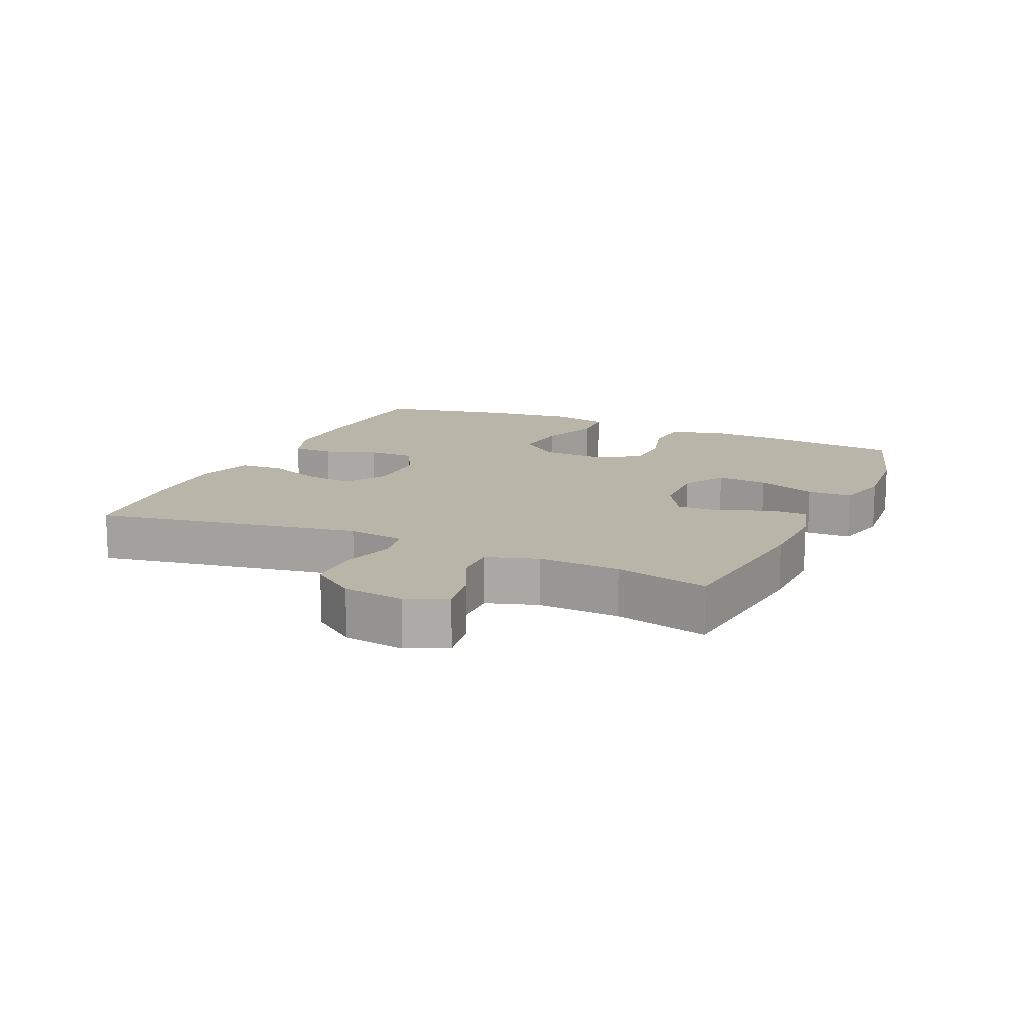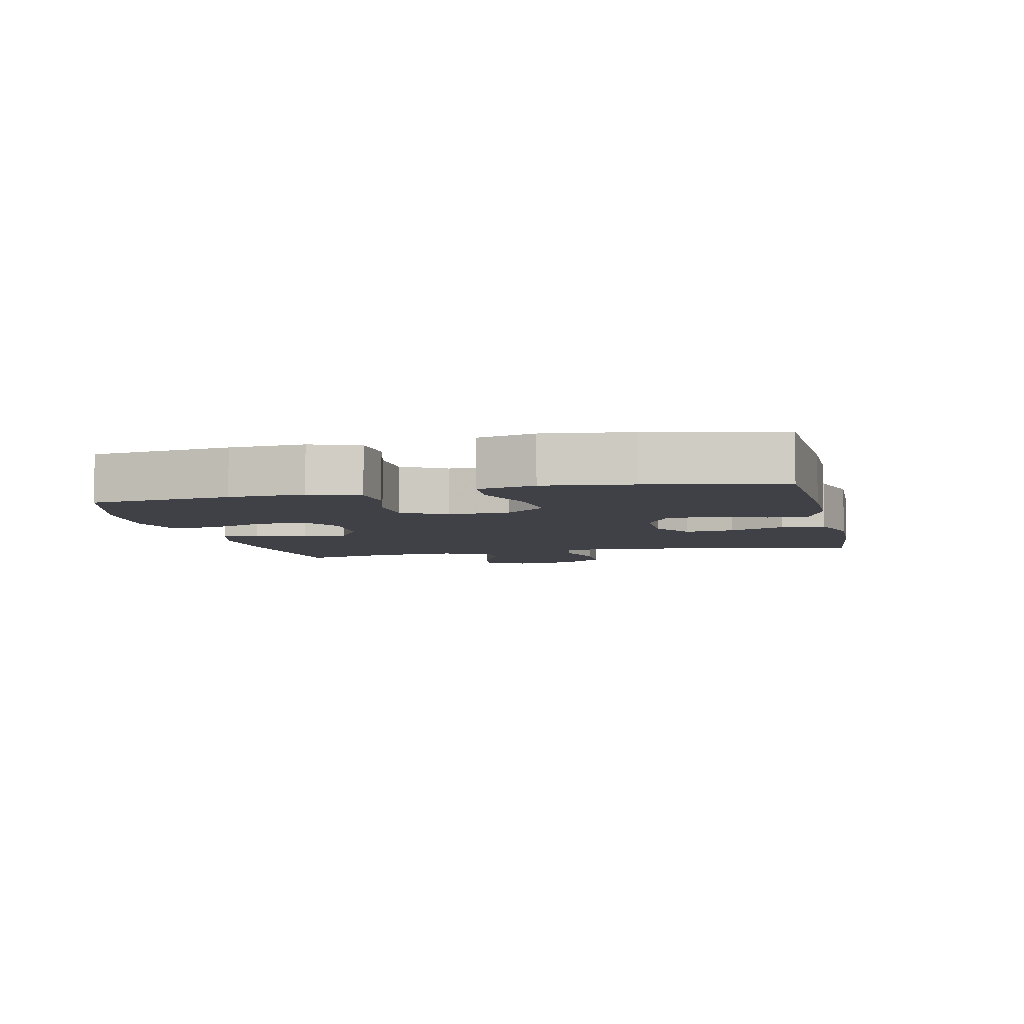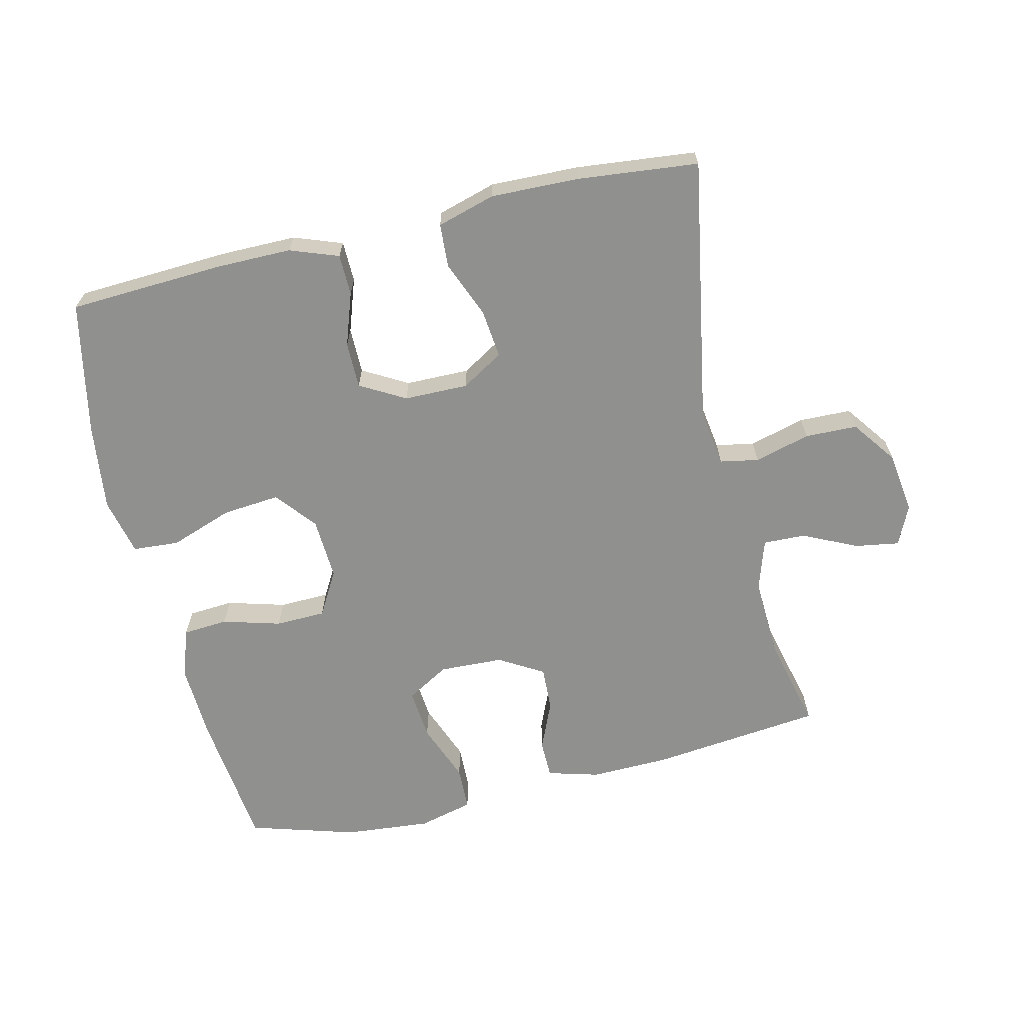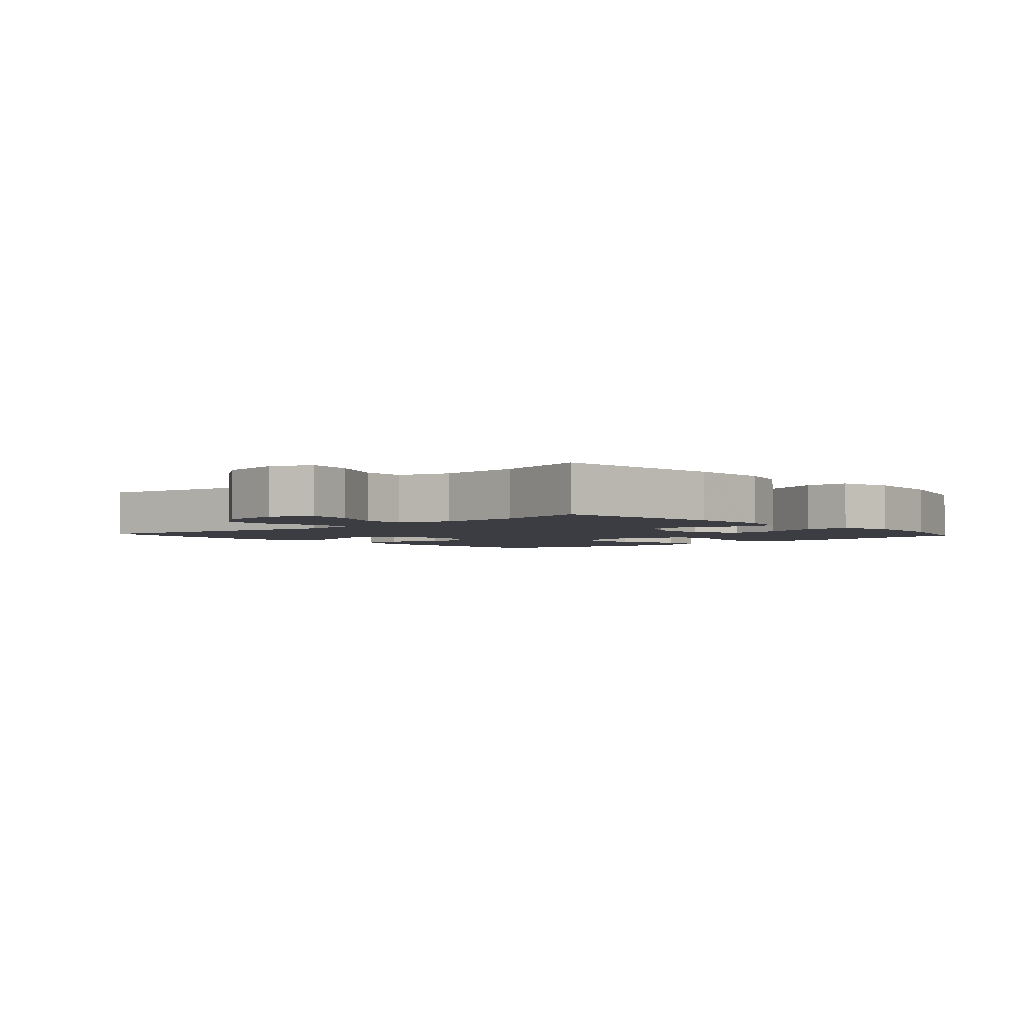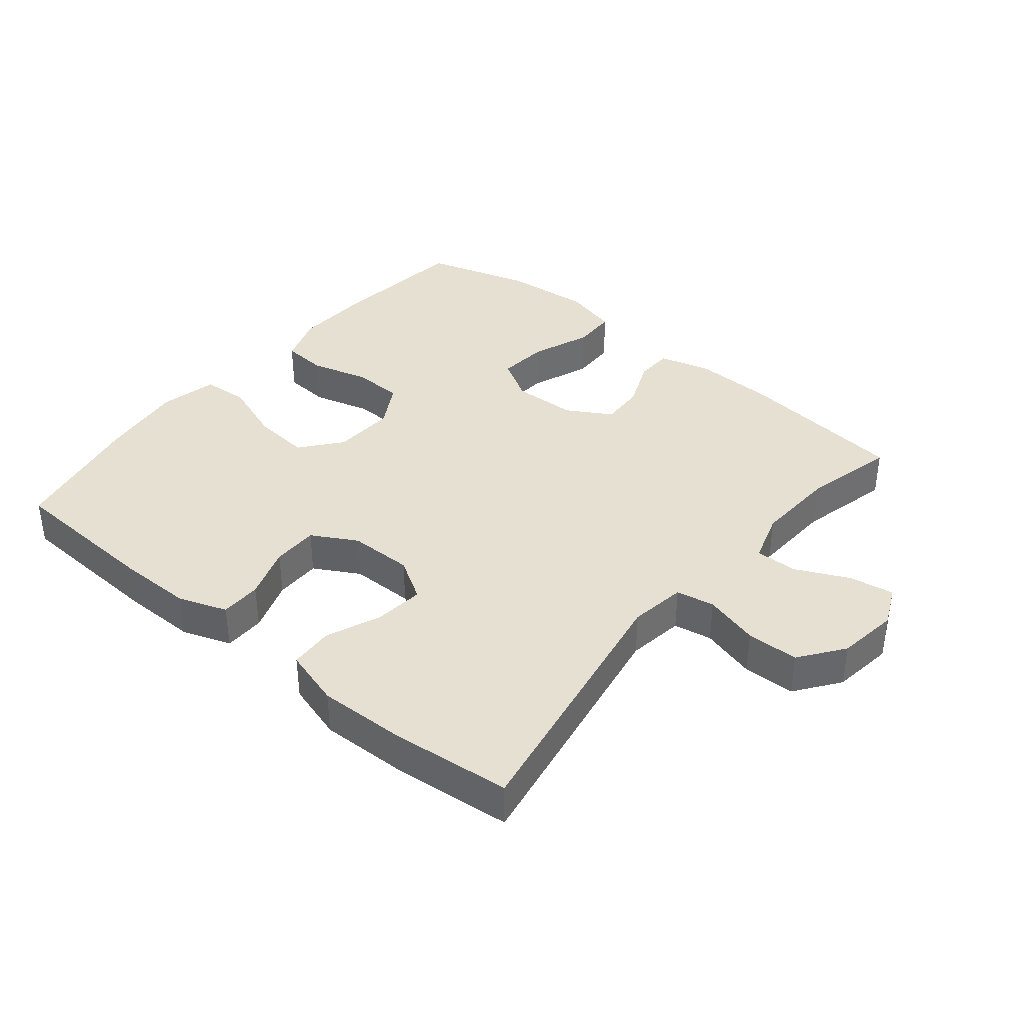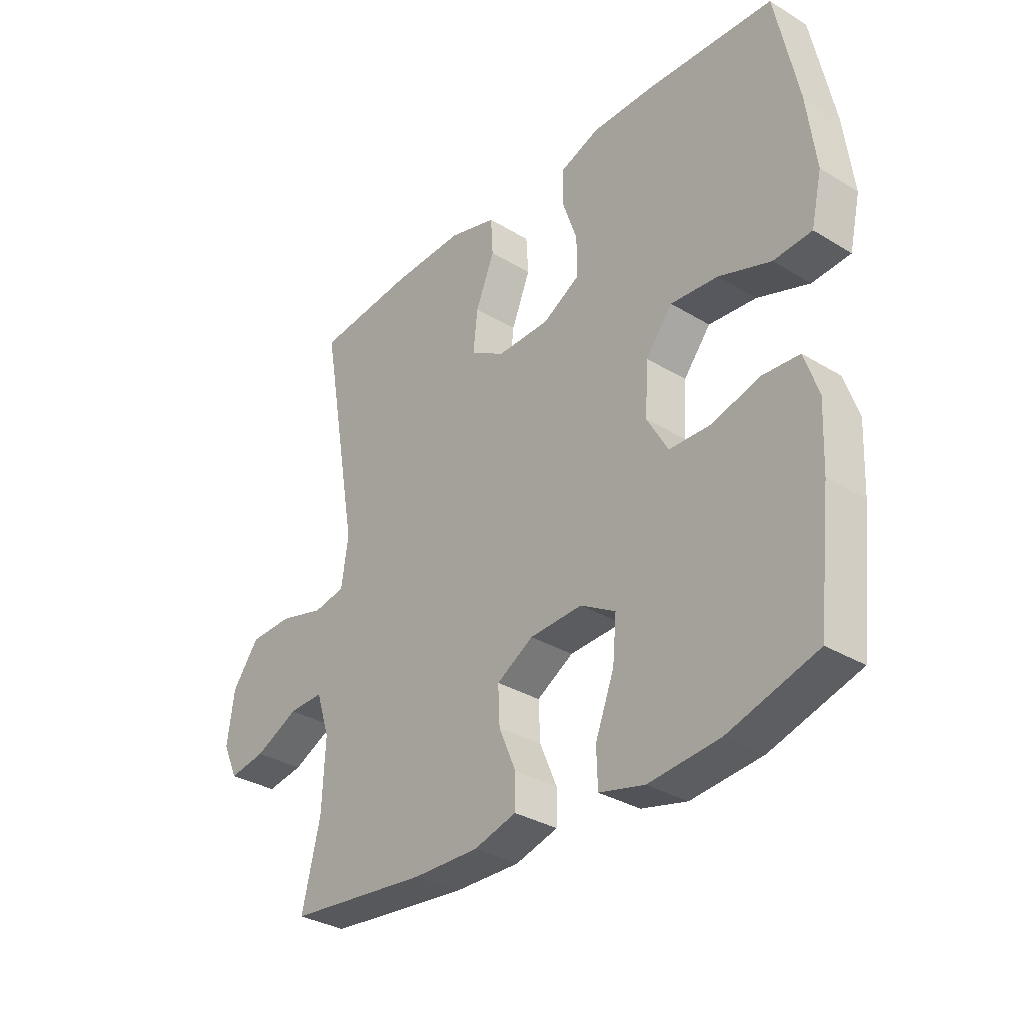
<metadata>
{"format":"obj","ext":"obj","renderer":"f3d","projection":"perspective","resolution":1024,"background":"white","views":[{"elev":13.7,"azim":114.3,"up":"+Y"},{"elev":-6.0,"azim":-77.0,"up":"+Y"},{"elev":-65.6,"azim":13.3,"up":"+Y"},{"elev":-2.9,"azim":132.0,"up":"+Y"},{"elev":38.3,"azim":39.6,"up":"+Y"},{"elev":-32.8,"azim":-130.0,"up":"+Z"}]}
</metadata>
<code>
v 0.5 0.07 -0.5
v 0.238 0.07 -0.529
v 0.116 0.07 -0.532
v 0.037 0.07 -0.51
v 0.036 0.07 -0.452
v 0.068 0.07 -0.377
v 0.071 0.07 -0.309
v 0.003 0.07 -0.269
v -0.095 0.07 -0.265
v -0.16 0.07 -0.303
v -0.153 0.07 -0.381
v -0.118 0.07 -0.472
v -0.12 0.07 -0.54
v -0.204 0.07 -0.561
v -0.336 0.07 -0.549
v -0.5 0.07 -0.5
v -0.524 0.07 -0.286
v -0.529 0.07 -0.171
v -0.503 0.07 -0.095
v -0.434 0.07 -0.09
v -0.345 0.07 -0.115
v -0.268 0.07 -0.113
v -0.229 0.07 -0.045
v -0.234 0.07 0.05
v -0.284 0.07 0.112
v -0.372 0.07 0.104
v -0.468 0.07 0.07
v -0.539 0.07 0.075
v -0.559 0.07 0.163
v -0.542 0.07 0.297
v -0.5 0.07 0.5
v -0.262 0.07 0.512
v -0.147 0.07 0.512
v -0.073 0.07 0.485
v -0.072 0.07 0.422
v -0.1 0.07 0.341
v -0.1 0.07 0.27
v -0.031 0.07 0.231
v 0.067 0.07 0.23
v 0.131 0.07 0.269
v 0.123 0.07 0.344
v 0.088 0.07 0.43
v 0.092 0.07 0.497
v 0.181 0.07 0.523
v 0.317 0.07 0.519
v 0.5 0.07 0.5
v 0.428 0.07 0.093
v 0.441 0.07 0.006
v 0.5 0.07 -0.005
v 0.585 0.07 0.018
v 0.665 0.07 0.016
v 0.715 0.07 -0.052
v 0.728 0.07 -0.146
v 0.7 0.07 -0.207
v 0.632 0.07 -0.196
v 0.55 0.07 -0.157
v 0.485 0.07 -0.155
v 0.46 0.07 -0.233
v 0.466 0.07 -0.358
v 0.5 0 -0.5
v 0.238 0 -0.529
v 0.116 0 -0.532
v 0.037 0 -0.51
v 0.036 0 -0.452
v 0.068 0 -0.377
v 0.071 0 -0.309
v 0.003 0 -0.269
v -0.095 0 -0.265
v -0.16 0 -0.303
v -0.153 0 -0.381
v -0.118 0 -0.472
v -0.12 0 -0.54
v -0.204 0 -0.561
v -0.336 0 -0.549
v -0.5 0 -0.5
v -0.524 0 -0.286
v -0.529 0 -0.171
v -0.503 0 -0.095
v -0.434 0 -0.09
v -0.345 0 -0.115
v -0.268 0 -0.113
v -0.229 0 -0.045
v -0.234 0 0.05
v -0.284 0 0.112
v -0.372 0 0.104
v -0.468 0 0.07
v -0.539 0 0.075
v -0.559 0 0.163
v -0.542 0 0.297
v -0.5 0 0.5
v -0.262 0 0.512
v -0.147 0 0.512
v -0.073 0 0.485
v -0.072 0 0.422
v -0.1 0 0.341
v -0.1 0 0.27
v -0.031 0 0.231
v 0.067 0 0.23
v 0.131 0 0.269
v 0.123 0 0.344
v 0.088 0 0.43
v 0.092 0 0.497
v 0.181 0 0.523
v 0.317 0 0.519
v 0.5 0 0.5
v 0.428 0 0.093
v 0.441 0 0.006
v 0.5 0 -0.005
v 0.585 0 0.018
v 0.665 0 0.016
v 0.715 0 -0.052
v 0.728 0 -0.146
v 0.7 0 -0.207
v 0.632 0 -0.196
v 0.55 0 -0.157
v 0.485 0 -0.155
v 0.46 0 -0.233
v 0.466 0 -0.358
f 53 54 55 56
f 53 56 57
f 52 53 57
f 49 50 51 52
f 48 49 52 57
f 44 45 46 47
f 44 47 48
f 41 42 43 44
f 40 41 44 48
f 39 40 48 57
f 33 34 35 36
f 33 36 37
f 32 33 37
f 31 32 37
f 30 31 37
f 29 30 37 38
f 26 27 28 29
f 25 26 29 38
f 18 19 20 21
f 18 21 22
f 17 18 22
f 16 17 22
f 15 16 22
f 14 15 22 23
f 11 12 13 14
f 10 11 14 23
f 3 4 5 6
f 3 6 7
f 59 1 2 3
f 58 59 3 7
f 24 25 38 39
f 9 10 23 24
f 8 9 24 39
f 39 57 58
f 7 8 39 58
f 115 114 113 112
f 116 115 112
f 116 112 111
f 111 110 109 108
f 116 111 108 107
f 106 105 104 103
f 107 106 103
f 103 102 101 100
f 107 103 100 99
f 116 107 99 98
f 95 94 93 92
f 96 95 92
f 96 92 91
f 96 91 90
f 96 90 89
f 97 96 89 88
f 88 87 86 85
f 97 88 85 84
f 80 79 78 77
f 81 80 77
f 81 77 76
f 81 76 75
f 81 75 74
f 82 81 74 73
f 73 72 71 70
f 82 73 70 69
f 65 64 63 62
f 66 65 62
f 62 61 60 118
f 66 62 118 117
f 98 97 84 83
f 83 82 69 68
f 98 83 68 67
f 117 116 98
f 117 98 67 66
f 1 60 61 2
f 2 61 62 3
f 3 62 63 4
f 4 63 64 5
f 5 64 65 6
f 6 65 66 7
f 7 66 67 8
f 8 67 68 9
f 9 68 69 10
f 10 69 70 11
f 11 70 71 12
f 12 71 72 13
f 13 72 73 14
f 14 73 74 15
f 15 74 75 16
f 16 75 76 17
f 17 76 77 18
f 18 77 78 19
f 19 78 79 20
f 20 79 80 21
f 21 80 81 22
f 22 81 82 23
f 23 82 83 24
f 24 83 84 25
f 25 84 85 26
f 26 85 86 27
f 27 86 87 28
f 28 87 88 29
f 29 88 89 30
f 30 89 90 31
f 31 90 91 32
f 32 91 92 33
f 33 92 93 34
f 34 93 94 35
f 35 94 95 36
f 36 95 96 37
f 37 96 97 38
f 38 97 98 39
f 39 98 99 40
f 40 99 100 41
f 41 100 101 42
f 42 101 102 43
f 43 102 103 44
f 44 103 104 45
f 45 104 105 46
f 46 105 106 47
f 47 106 107 48
f 48 107 108 49
f 49 108 109 50
f 50 109 110 51
f 51 110 111 52
f 52 111 112 53
f 53 112 113 54
f 54 113 114 55
f 55 114 115 56
f 56 115 116 57
f 57 116 117 58
f 58 117 118 59
f 59 118 60 1

</code>
